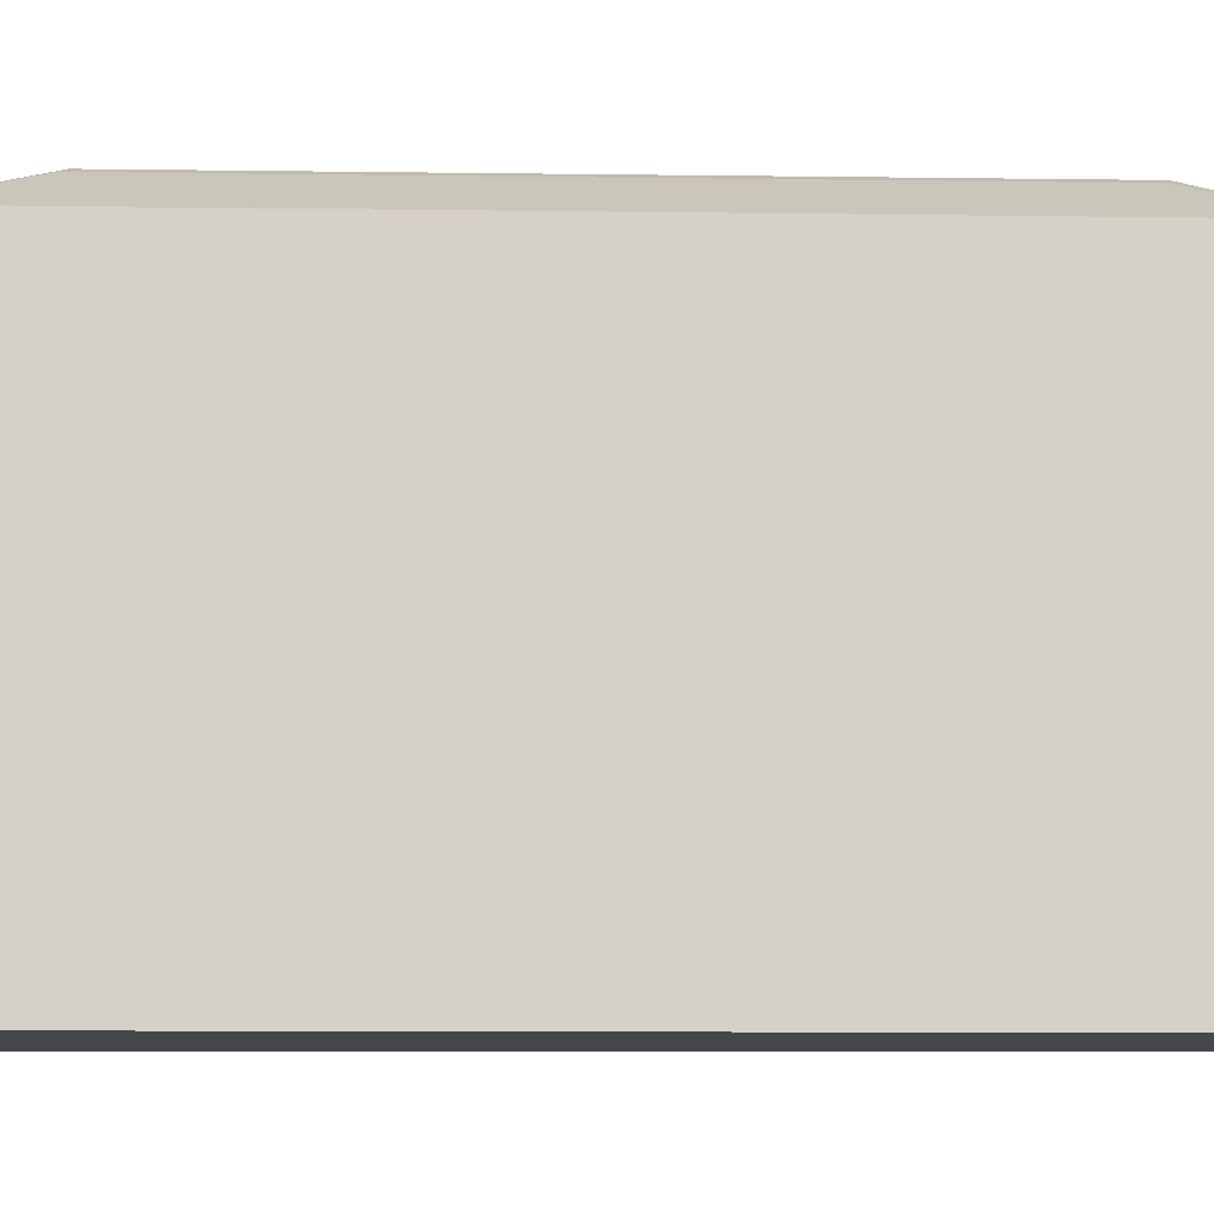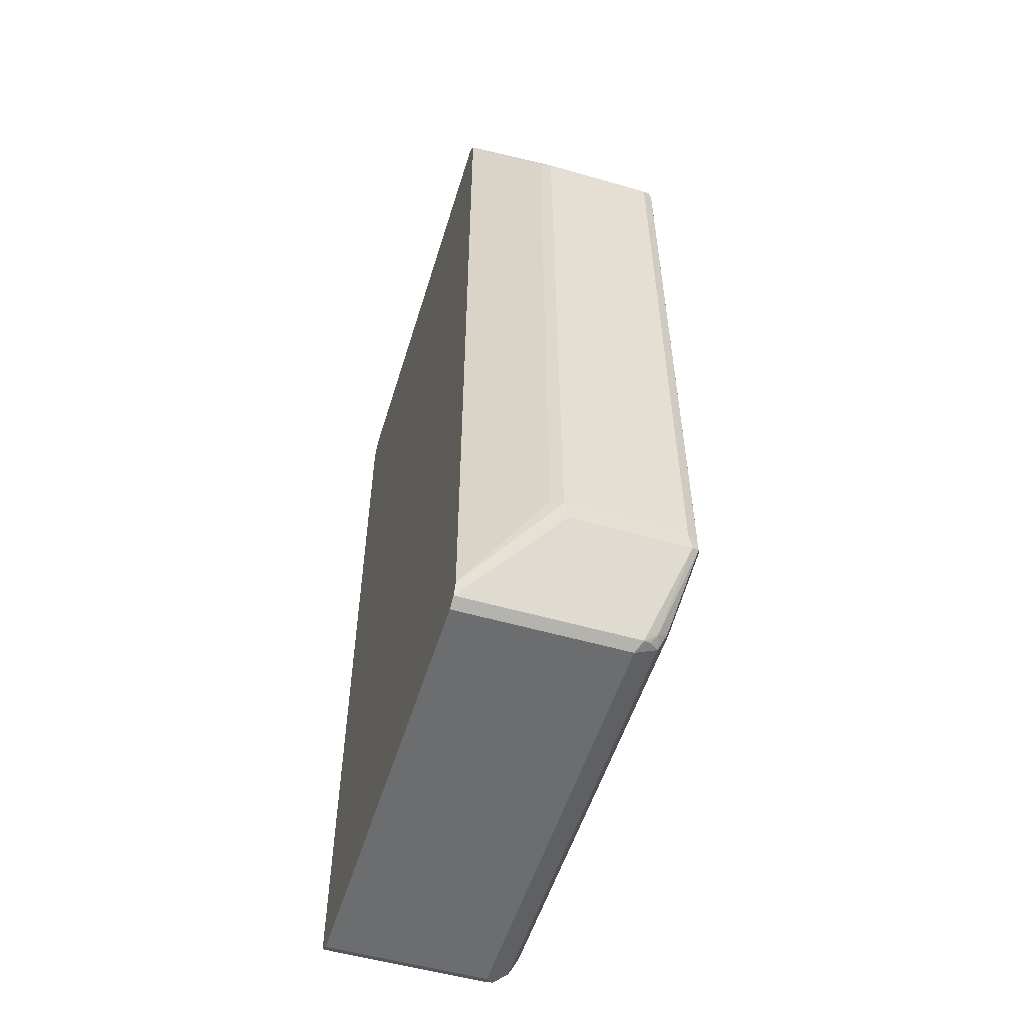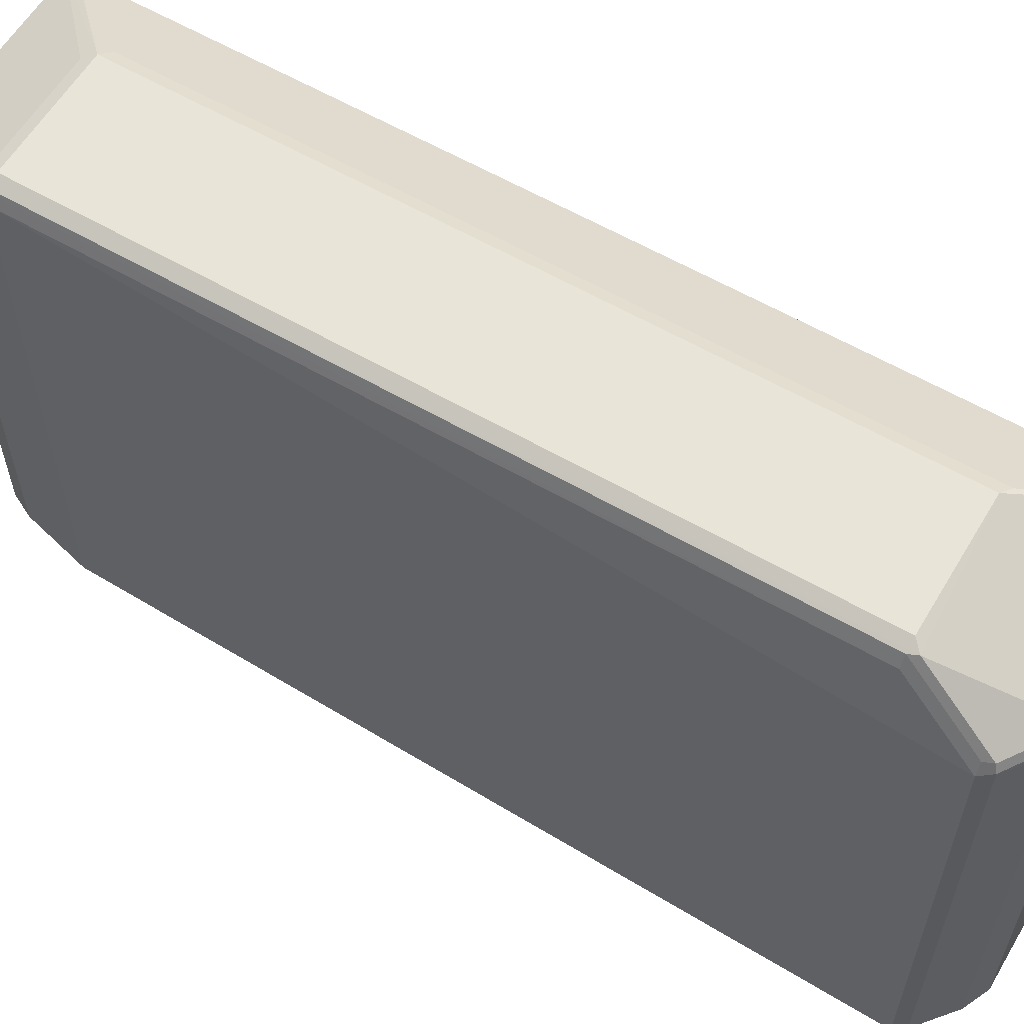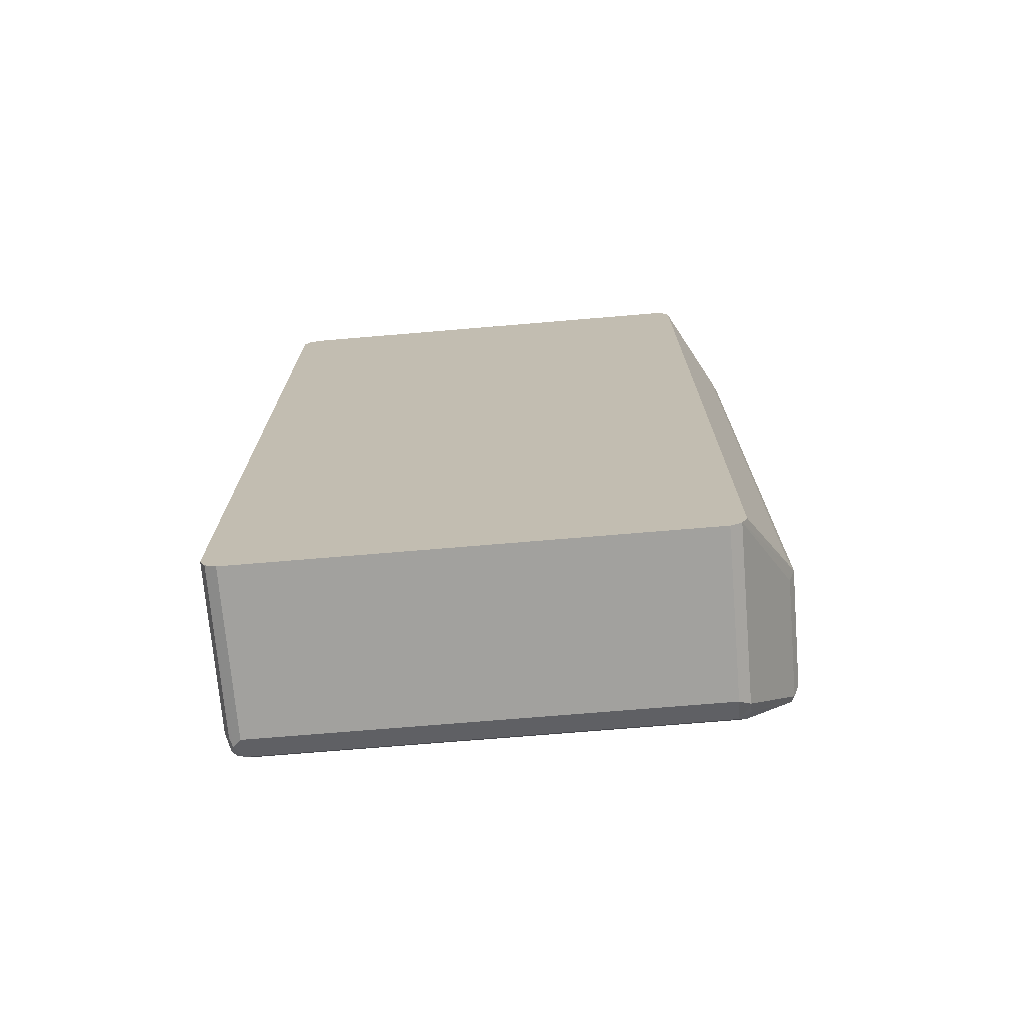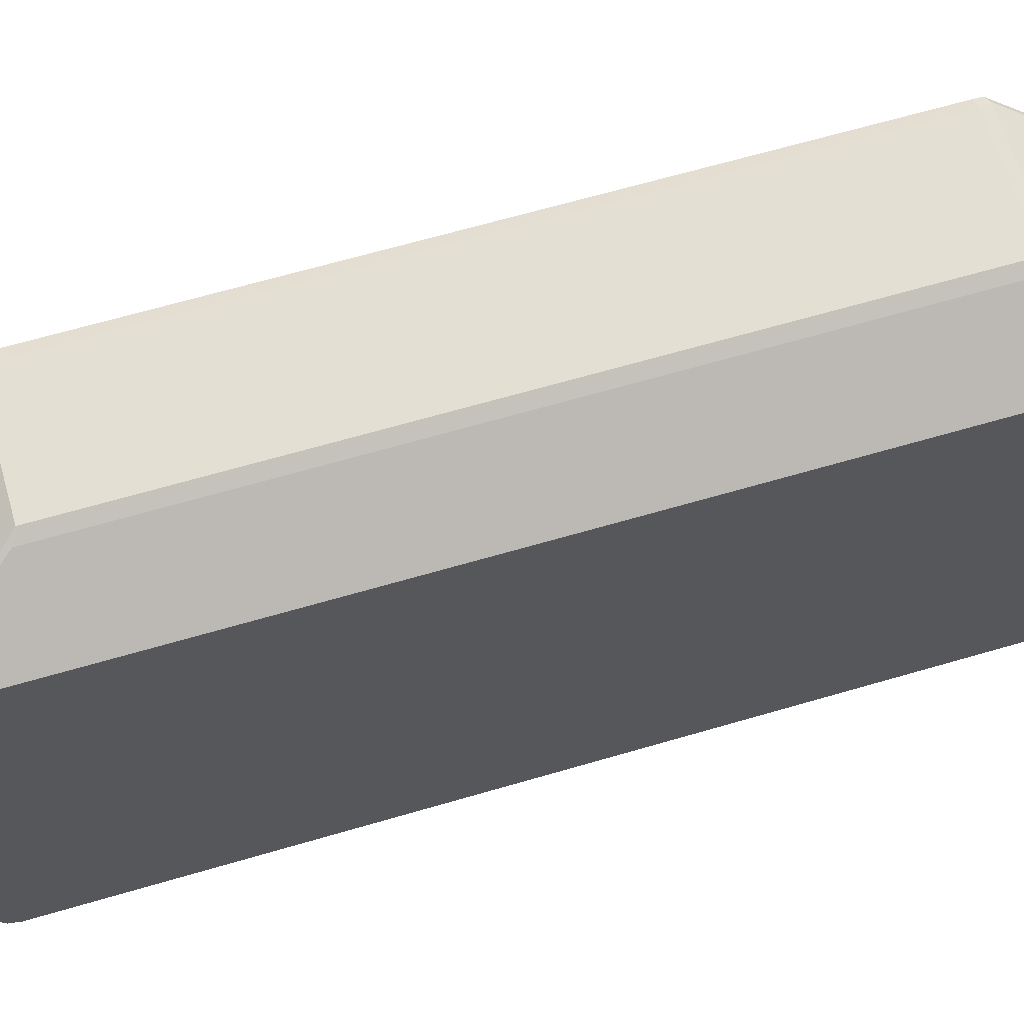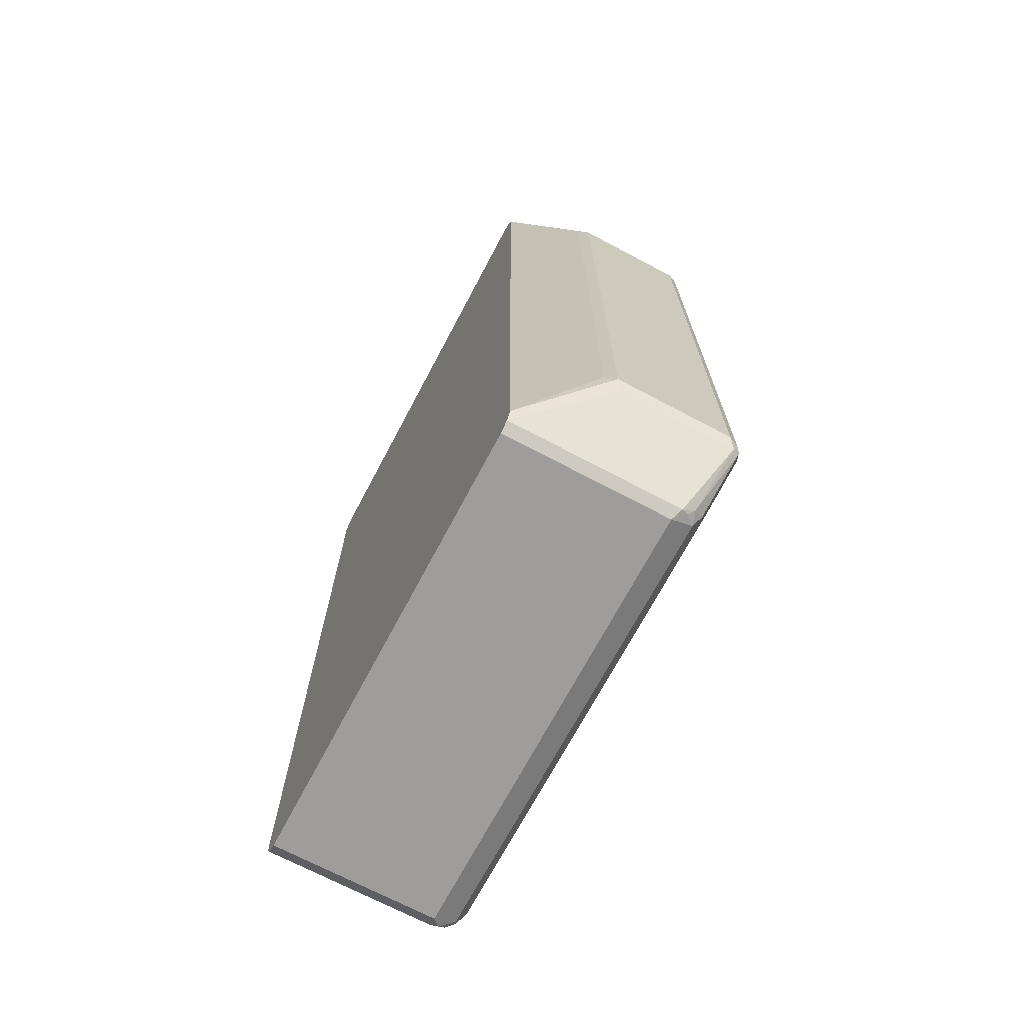
<metadata>
{"format":"obj","ext":"obj","renderer":"f3d","projection":"perspective","resolution":1024,"background":"white","views":[{"elev":-10.6,"azim":-91.9,"up":"+Z"},{"elev":-53.9,"azim":-17.0,"up":"+Y"},{"elev":59.8,"azim":120.7,"up":"+Z"},{"elev":-72.1,"azim":-85.2,"up":"+Y"},{"elev":66.5,"azim":-106.3,"up":"+Z"},{"elev":-70.4,"azim":-27.9,"up":"+Y"}]}
</metadata>
<code>
v 0.6336 -0.3595 0.4623
v 0.6221 -0.3538 0.4566
v 0.548 -0.4451 0.4109
v 0.548 -0.4565 0.4052
v 0.6393 -0.371 0.4566
v 0.7534 -0.3595 0.4623
v 0.6336 0.3424 0.4623
v 0.6221 0.3481 0.4566
v 0.548 0.4451 0.4109
v 0.7249 -0.4565 0.4052
v 0.548 -0.4623 0.3938
v 0.7591 -0.371 0.4566
v 0.7648 -0.3595 0.4566
v 0.762 0.351 0.458
v 0.7534 0.3424 0.4623
v 0.6336 0.3538 0.4566
v 0.7277 0.4537 0.4067
v 0.5651 0.4565 0.4052
v 0.548 0.4566 0.4051
v 0.7192 -0.4623 0.3938
v 0.732 -0.4537 0.4024
v 0.7384 -0.4451 0.4067
v 0.548 -0.4623 -0.06845
v 0.7662 -0.3681 0.4537
v 0.7648 0.3424 0.4566
v 0.7791 0.4195 0.4067
v 0.7306 0.4565 0.3995
v 0.7192 0.4623 0.3938
v 0.7192 0.4565 0.4052
v 0.548 0.4623 0.3938
v 0.7192 -0.4623 -0.06845
v 0.742 -0.4508 0.3938
v 0.7491 -0.4366 0.4024
v 0.548 -0.4565 -0.07988
v 0.7277 -0.458 -0.07703
v 0.7534 -0.428 0.3938
v 0.7705 -0.3595 0.4452
v 0.7705 0.3424 0.4452
v 0.7876 0.4109 0.3938
v 0.7819 0.4109 0.4052
v 0.7819 0.4223 0.3995
v 0.742 0.4508 0.3881
v 0.7192 0.4623 -0.06845
v 0.548 0.4623 -0.06845
v 0.742 -0.4508 -0.06845
v 0.7534 -0.428 -0.06845
v 0.7192 -0.4565 -0.07988
v 0.548 -0.4451 -0.08556
v 0.7363 -0.4473 -0.08132
v 0.7705 -0.3595 -0.06845
v 0.7876 0.4109 -0.06845
v 0.7819 0.4223 -0.06277
v 0.742 0.4508 -0.07419
v 0.7277 0.4537 -0.07703
v 0.7134 0.4565 -0.07988
v 0.548 0.4565 -0.07988
v 0.7449 -0.4409 -0.07703
v 0.7477 -0.4337 -0.07988
v 0.7192 -0.4451 -0.08556
v 0.548 0.4451 -0.08556
v 0.7363 -0.428 -0.08556
v 0.7648 -0.3652 -0.07988
v 0.7819 0.4052 -0.07988
v 0.7791 0.4195 -0.07703
v 0.7334 0.4423 -0.08272
v 0.7192 0.4451 -0.08556
v 0.7534 -0.3595 -0.08556
v 0.7705 0.4109 -0.08556
f 35 47 49
f 35 49 45
f 36 46 50
f 36 50 37
f 37 50 51
f 39 52 41
f 37 39 38
f 39 51 52
f 41 53 42
f 34 59 47
f 43 53 54
f 43 54 55
f 37 51 39
f 25 38 39
f 28 43 44
f 34 47 35
f 33 46 36
f 33 45 46
f 32 45 33
f 31 35 45
f 28 44 30
f 28 53 43
f 28 42 53
f 27 41 42
f 27 42 28
f 26 39 41
f 26 40 39
f 43 55 56
f 25 39 40
f 34 48 59
f 43 56 44
f 51 64 52
f 45 57 46
f 65 68 66
f 24 38 25
f 64 68 65
f 63 68 64
f 62 68 63
f 62 67 68
f 58 67 62
f 58 61 67
f 55 60 56
f 55 66 60
f 54 66 55
f 54 65 66
f 53 64 65
f 53 65 54
f 45 49 57
f 52 64 53
f 50 63 51
f 50 62 63
f 49 58 57
f 49 61 58
f 49 59 61
f 48 61 59
f 48 67 61
f 48 68 67
f 48 66 68
f 48 60 66
f 47 59 49
f 46 62 50
f 46 58 62
f 46 57 58
f 51 63 64
f 24 37 38
f 41 52 53
f 24 33 36
f 7 14 16
f 7 15 14
f 6 14 15
f 6 13 14
f 6 12 13
f 4 20 10
f 4 11 20
f 4 12 5
f 4 10 12
f 3 11 4
f 3 23 11
f 3 34 23
f 3 48 34
f 24 36 37
f 7 16 9
f 3 56 60
f 3 30 44
f 3 19 30
f 3 9 19
f 2 9 3
f 2 8 9
f 1 8 2
f 1 7 8
f 1 15 7
f 1 6 15
f 1 12 6
f 1 5 12
f 1 4 5
f 1 3 4
f 1 2 3
f 3 44 56
f 7 9 8
f 3 60 48
f 9 14 17
f 9 16 14
f 23 35 31
f 23 34 35
f 22 33 24
f 22 32 33
f 21 32 22
f 20 32 21
f 20 45 32
f 20 31 45
f 19 29 28
f 18 29 19
f 17 41 27
f 17 26 41
f 17 29 18
f 17 28 29
f 19 28 30
f 14 26 17
f 17 27 28
f 9 18 19
f 10 20 21
f 10 21 22
f 10 22 12
f 11 23 31
f 11 31 20
f 9 17 18
f 12 22 24
f 13 24 25
f 13 25 14
f 14 25 40
f 14 40 26
f 12 24 13

</code>
